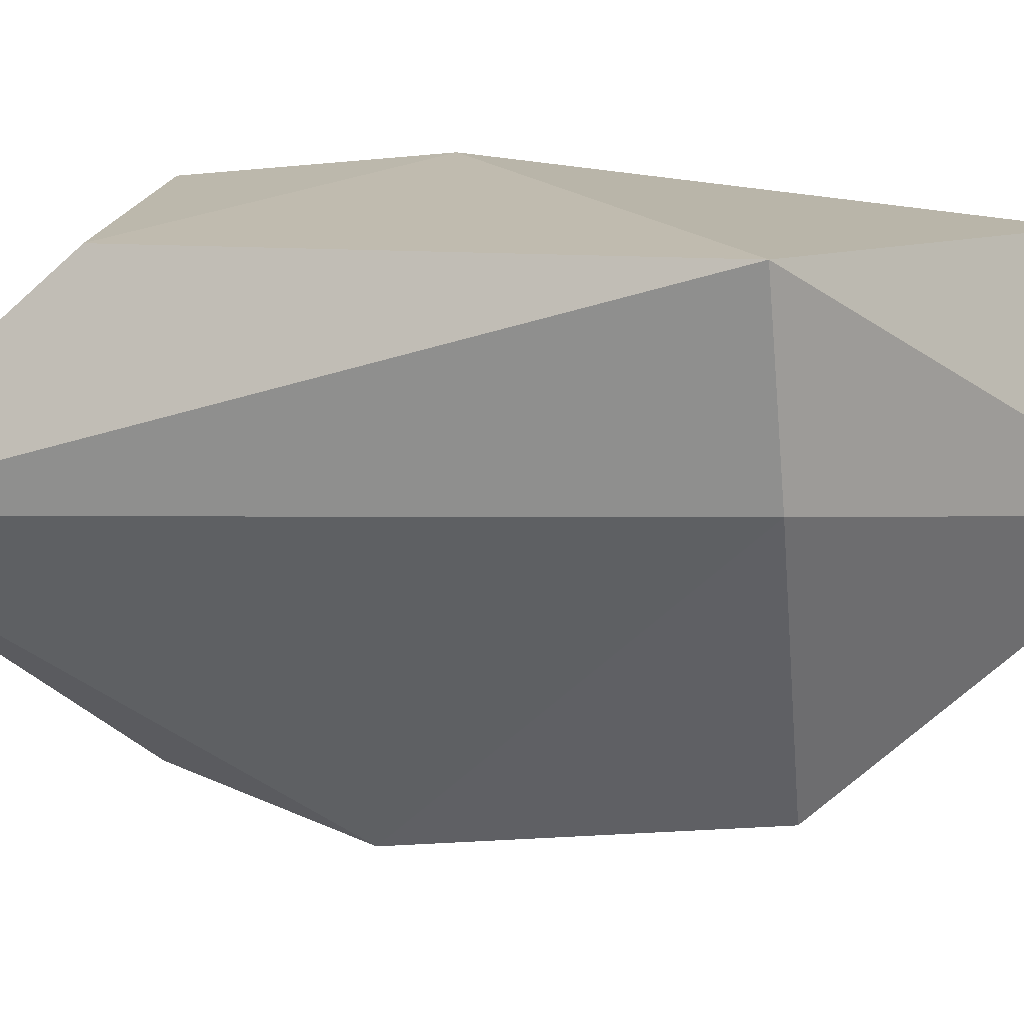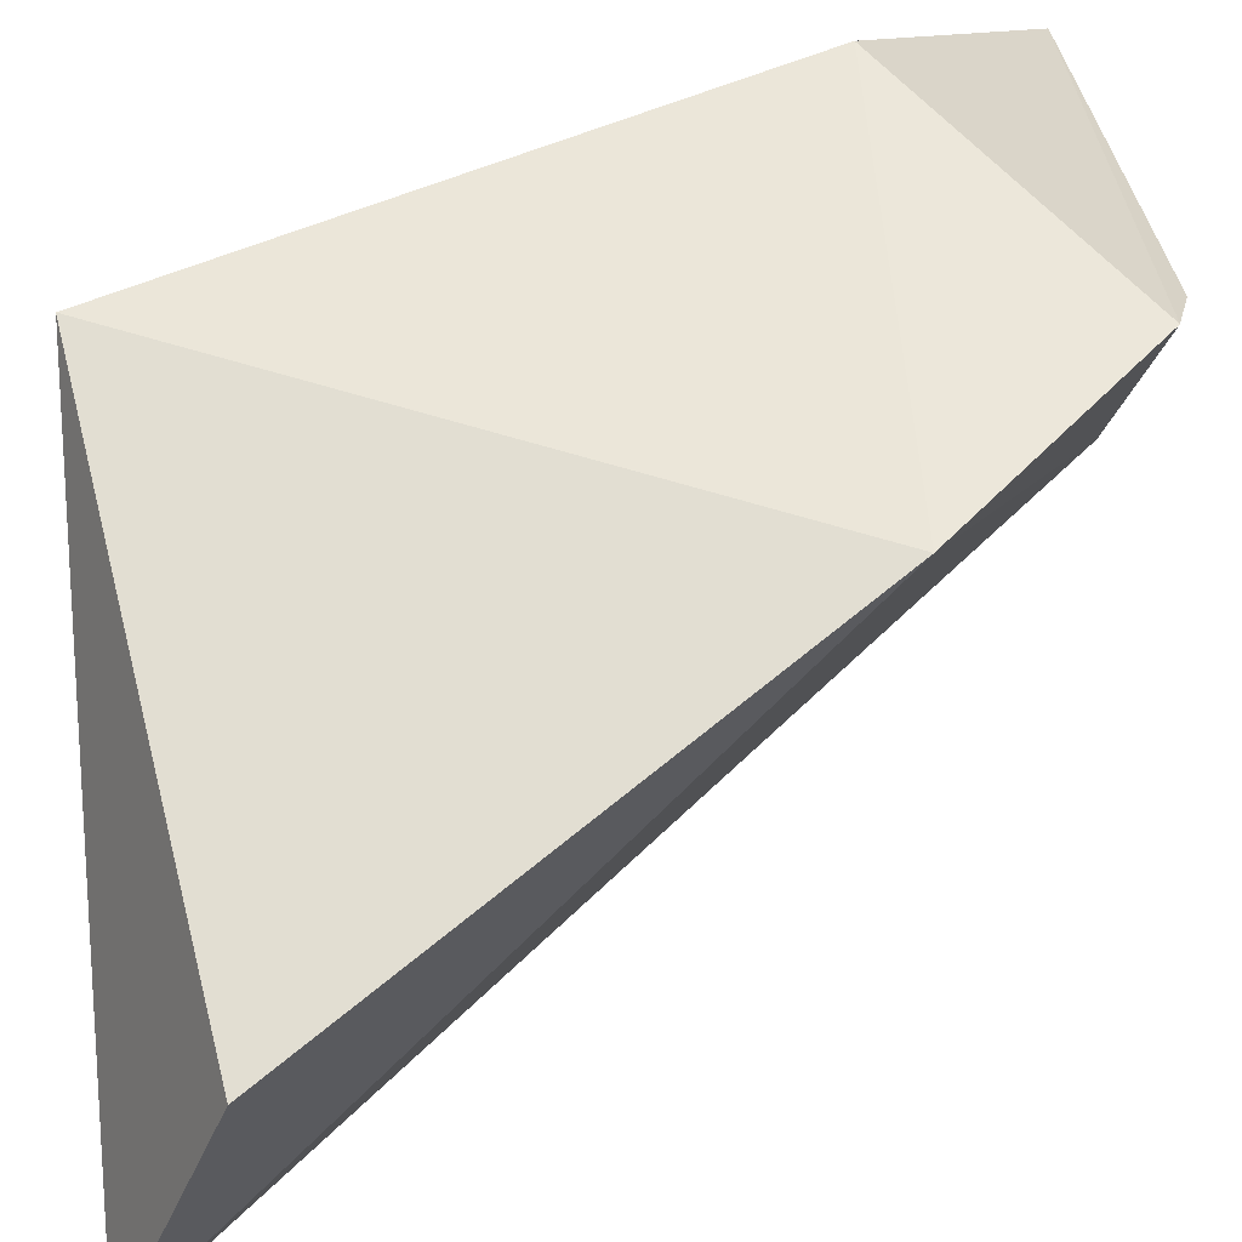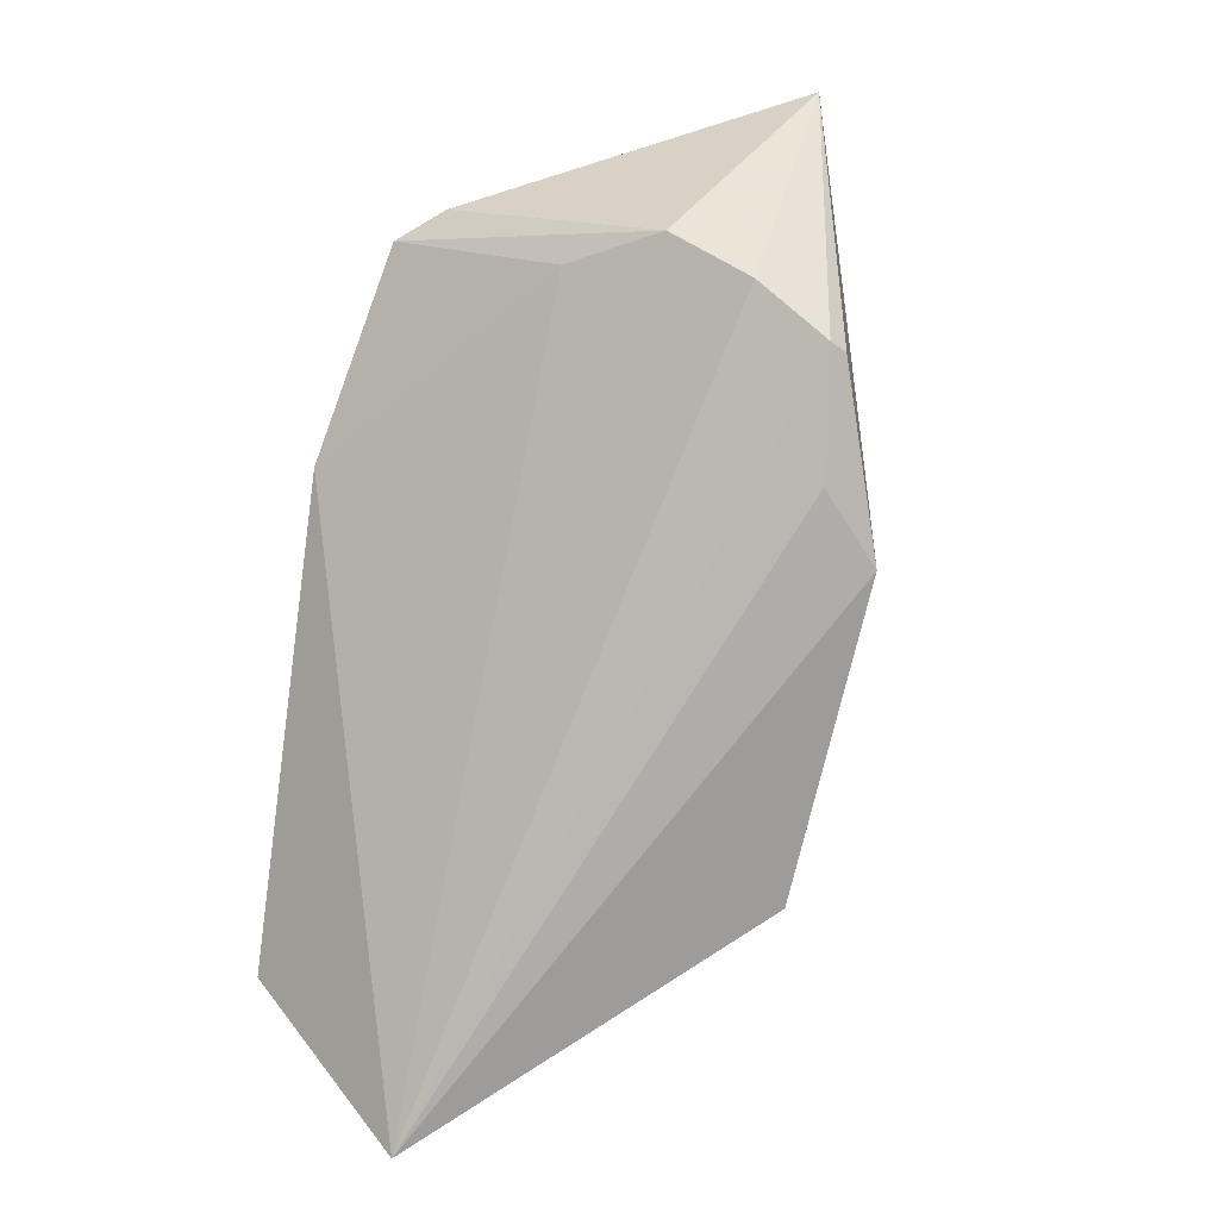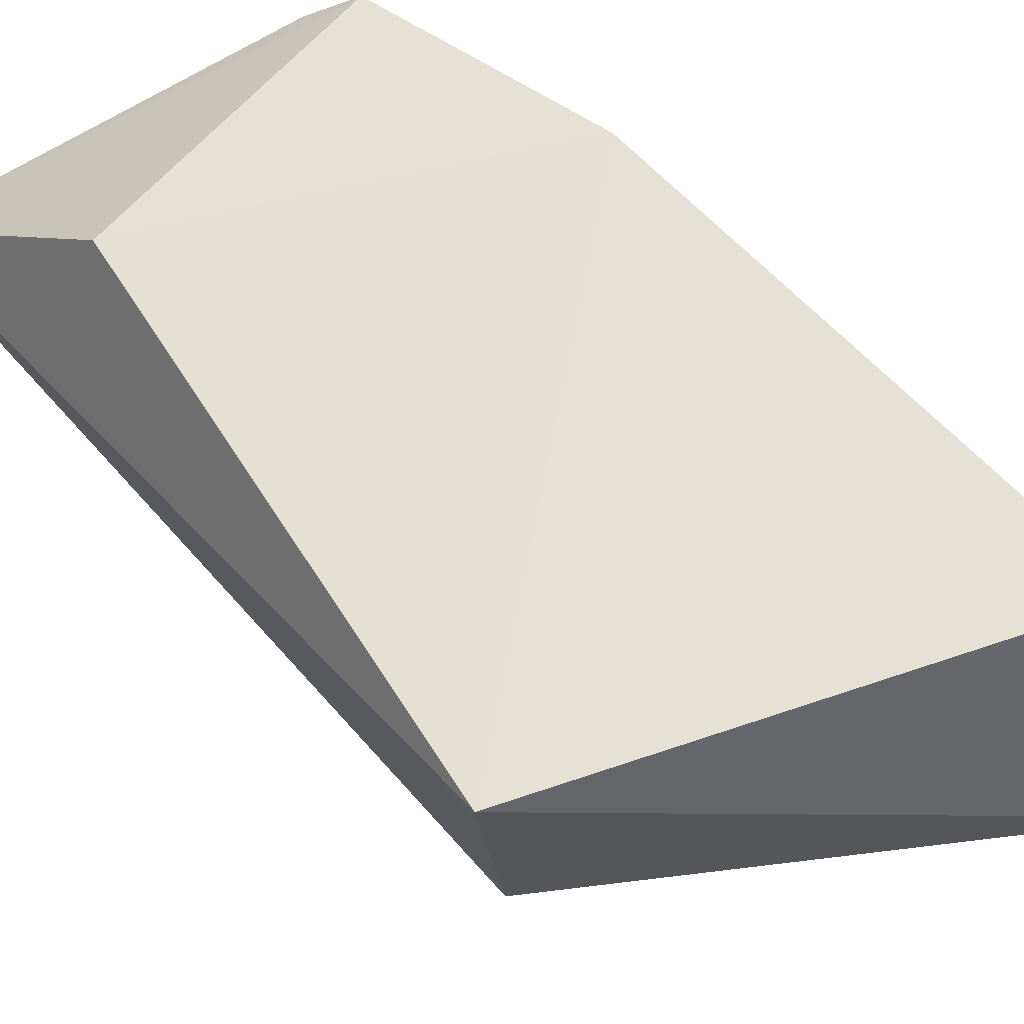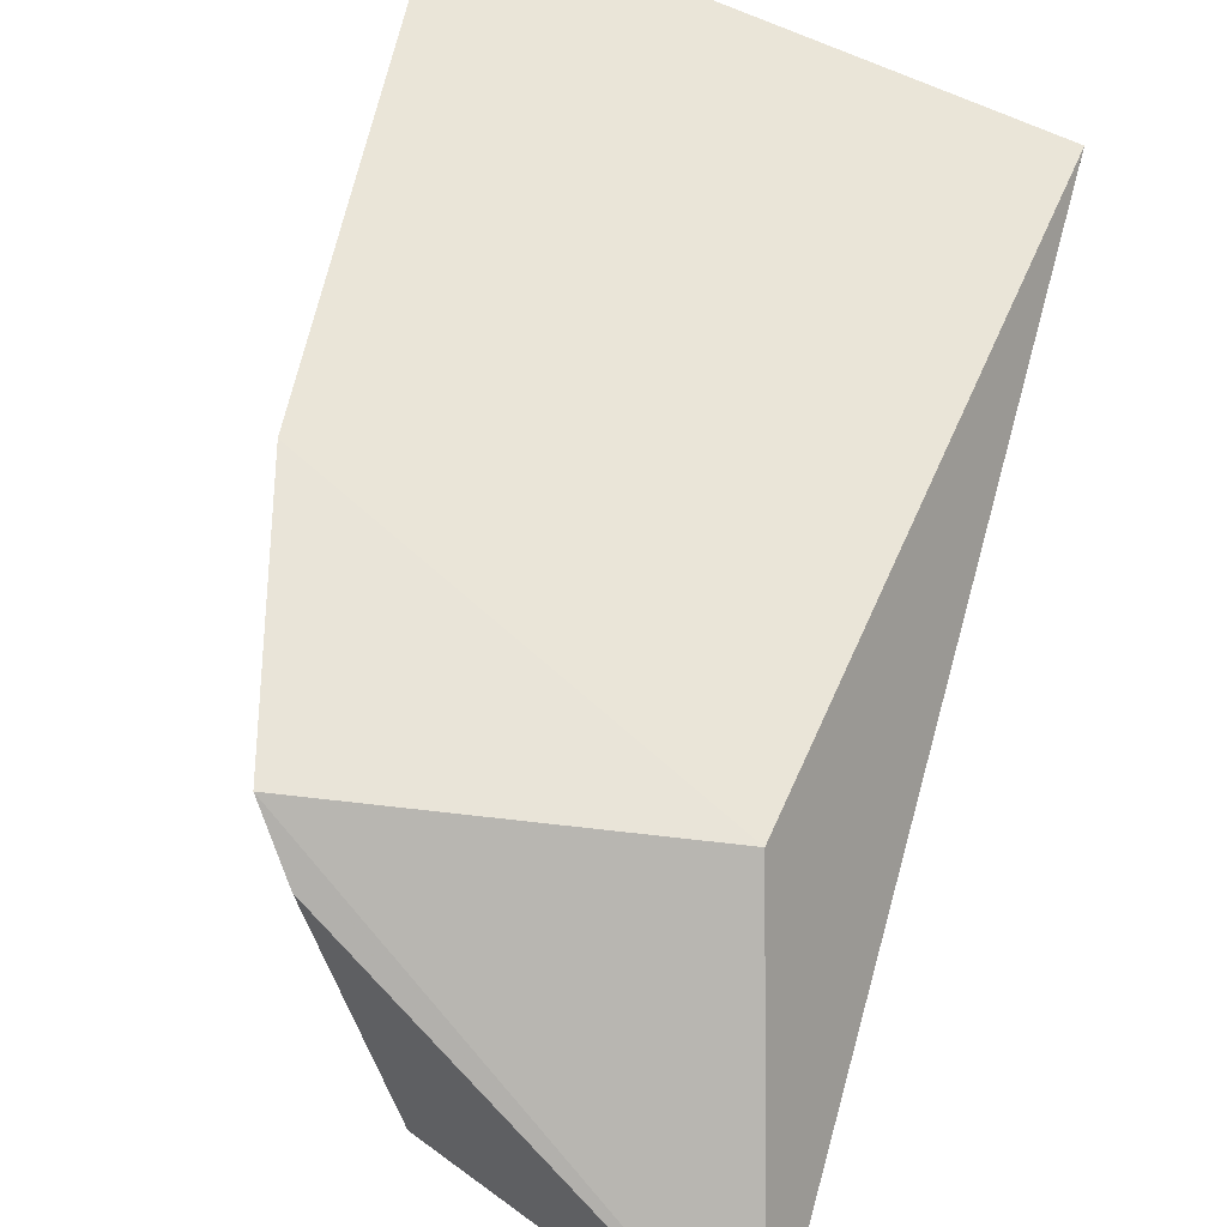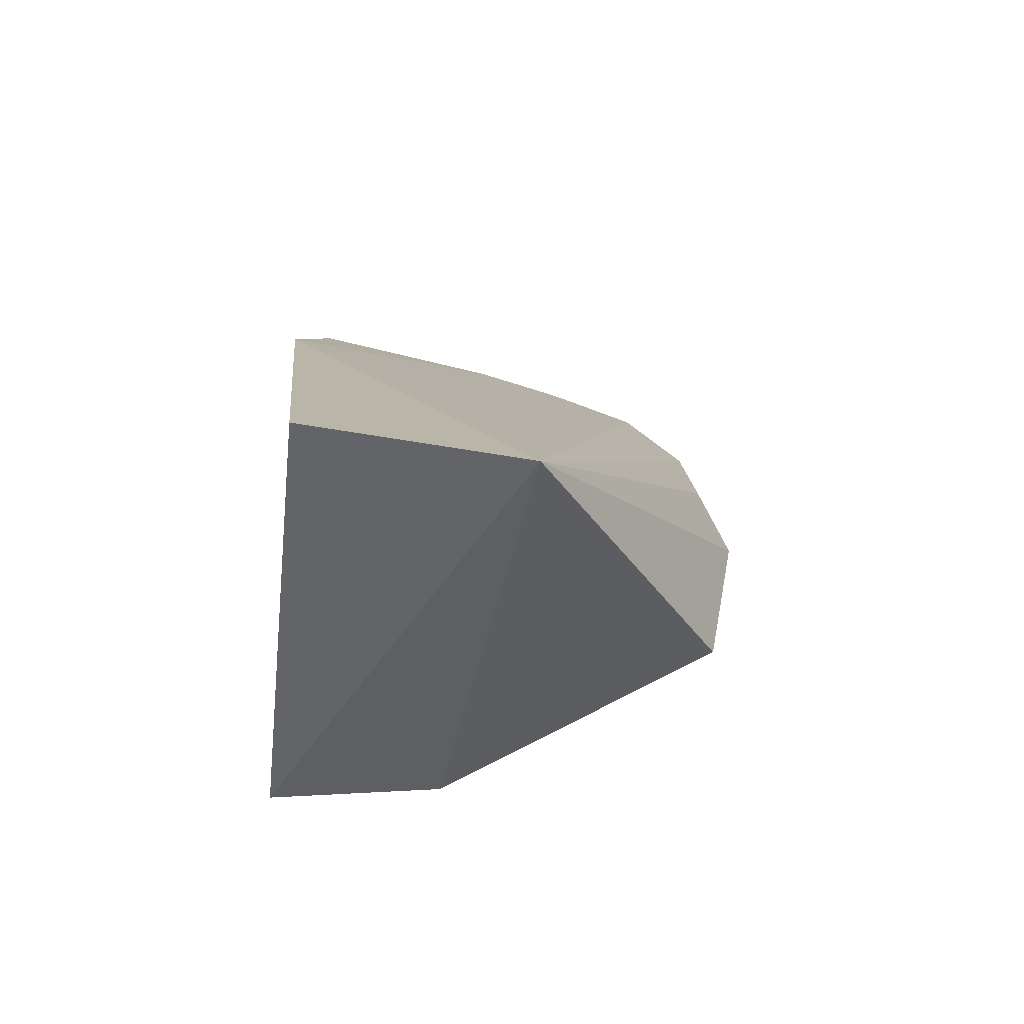
<metadata>
{"format":"obj","ext":"obj","renderer":"f3d","projection":"perspective","resolution":1024,"background":"white","views":[{"elev":16.0,"azim":-66.3,"up":"+Z"},{"elev":60.8,"azim":64.7,"up":"+Z"},{"elev":16.6,"azim":138.6,"up":"+Y"},{"elev":64.8,"azim":-32.1,"up":"+Z"},{"elev":55.4,"azim":-157.0,"up":"+Z"},{"elev":-62.7,"azim":90.1,"up":"+Y"}]}
</metadata>
<code>
v -0.006072 0.01373 0.05543
v 0.002503 -0.01527 0.05436
v 0.002877 -0.01943 0.0449
v -0.01296 0.003068 0.03528
v -0.01746 -0.01138 0.05661
v -0.01087 0.0136 0.03982
v -0.002462 0.004916 0.05627
v -0.01059 -0.01046 0.03733
v -0.01213 0.01149 0.03715
v -0.02123 0.01929 0.04675
v -0.008024 0.0135 0.04742
v -0.01739 0.0105 0.05536
v -0.01674 -0.01177 0.04912
v -0.01141 0.00624 0.03661
v -0.01286 0.01098 0.03701
v -0.009965 0.01503 0.04364
v -0.007556 0.01502 0.05387
f 5 3 2
f 7 2 3
f 7 5 2
f 8 4 3
f 9 6 3
f 10 6 9
f 11 1 7
f 11 7 3
f 12 7 1
f 12 5 7
f 12 10 5
f 12 1 10
f 13 8 3
f 13 3 5
f 13 5 10
f 13 10 4
f 13 4 8
f 14 9 3
f 14 3 4
f 14 4 9
f 15 10 9
f 15 9 4
f 15 4 10
f 16 1 11
f 16 6 10
f 16 11 3
f 16 3 6
f 17 16 10
f 17 10 1
f 17 1 16

</code>
